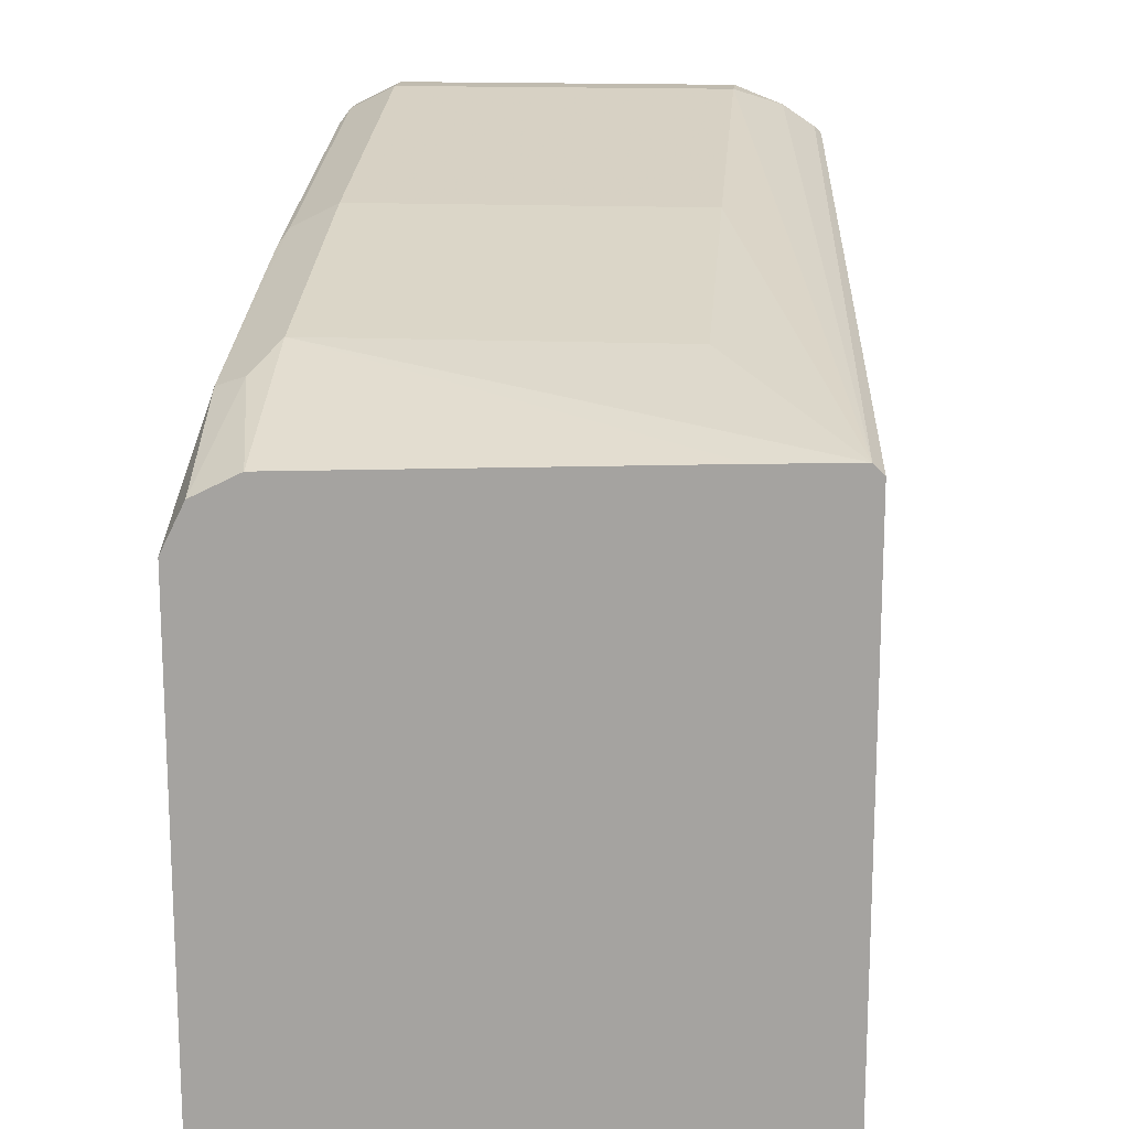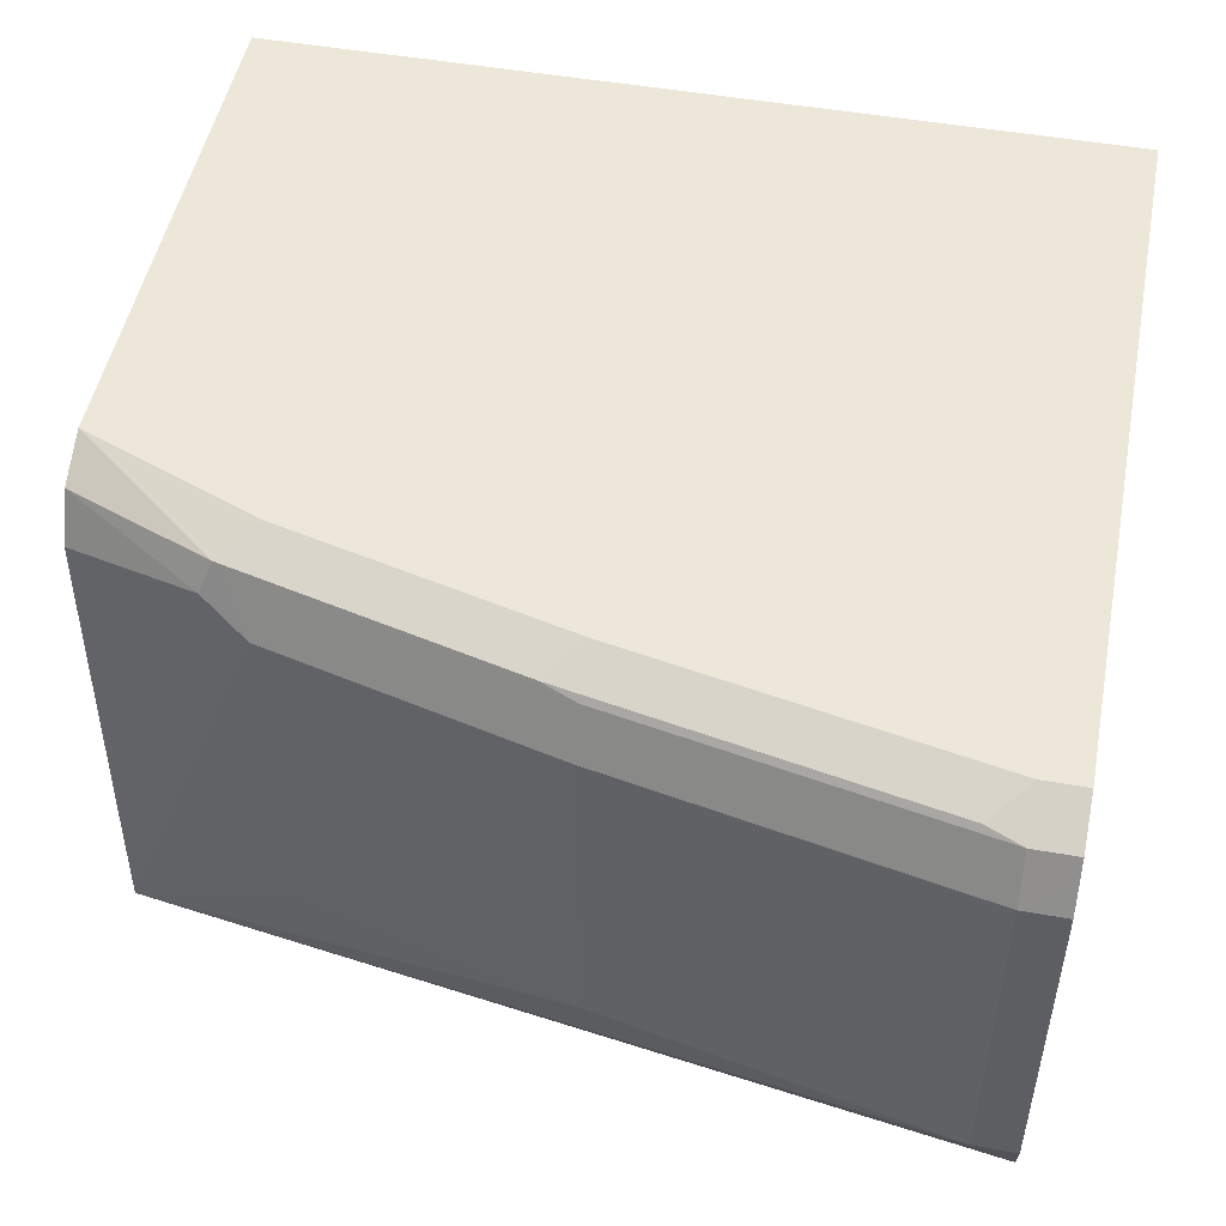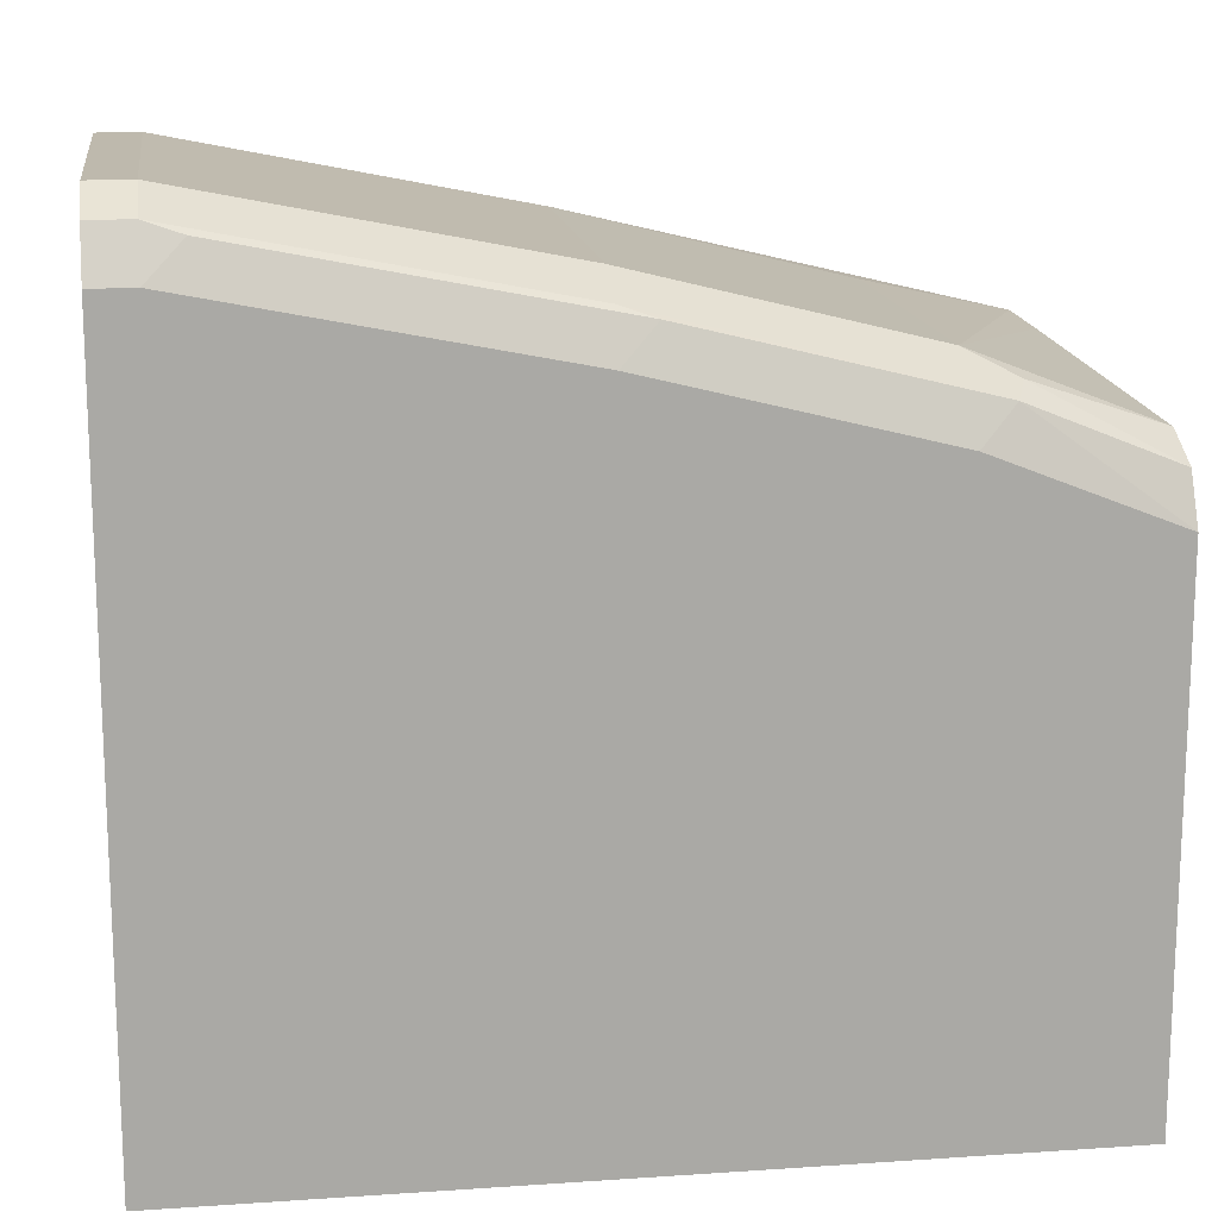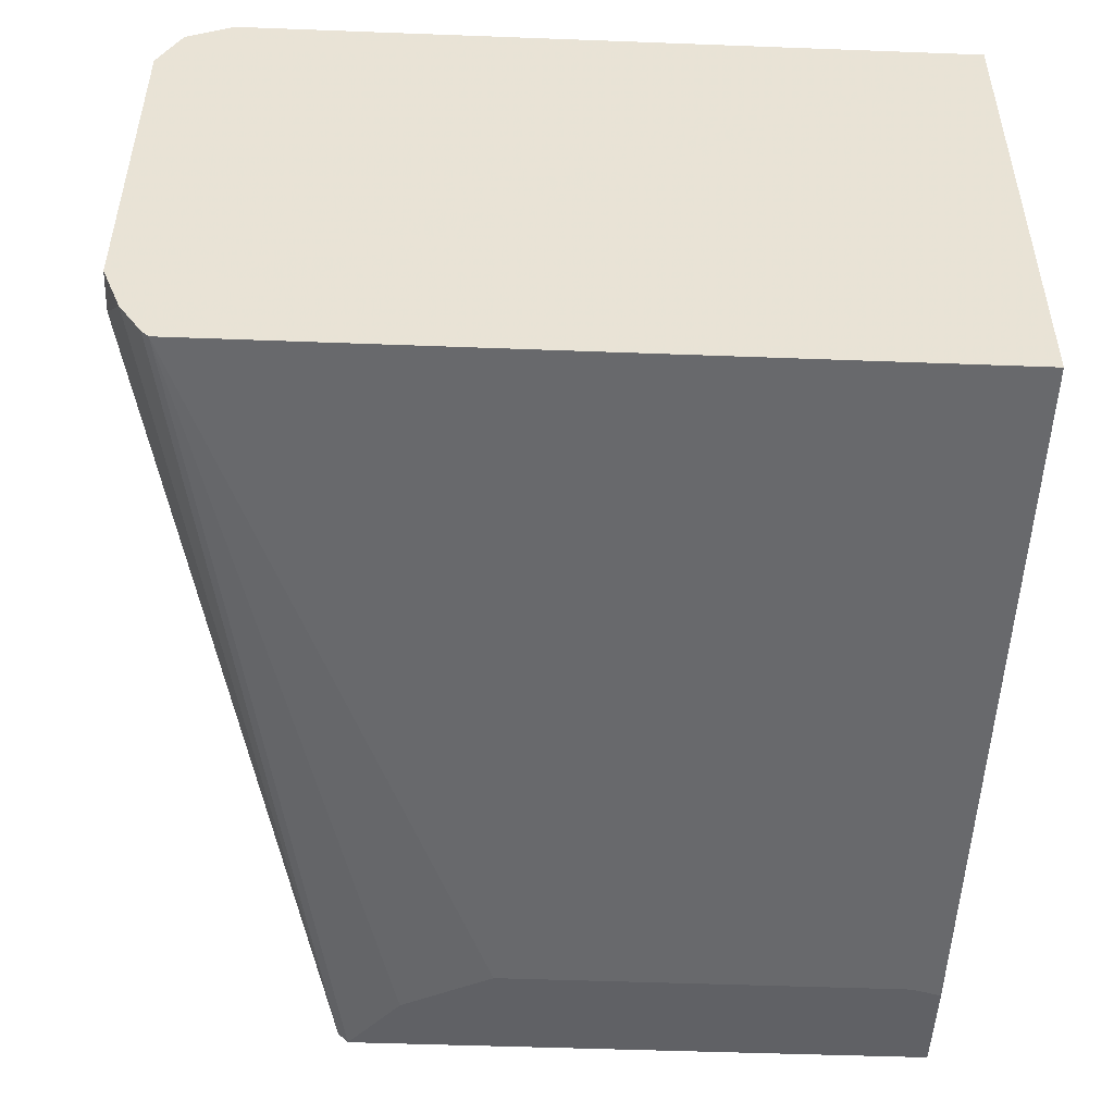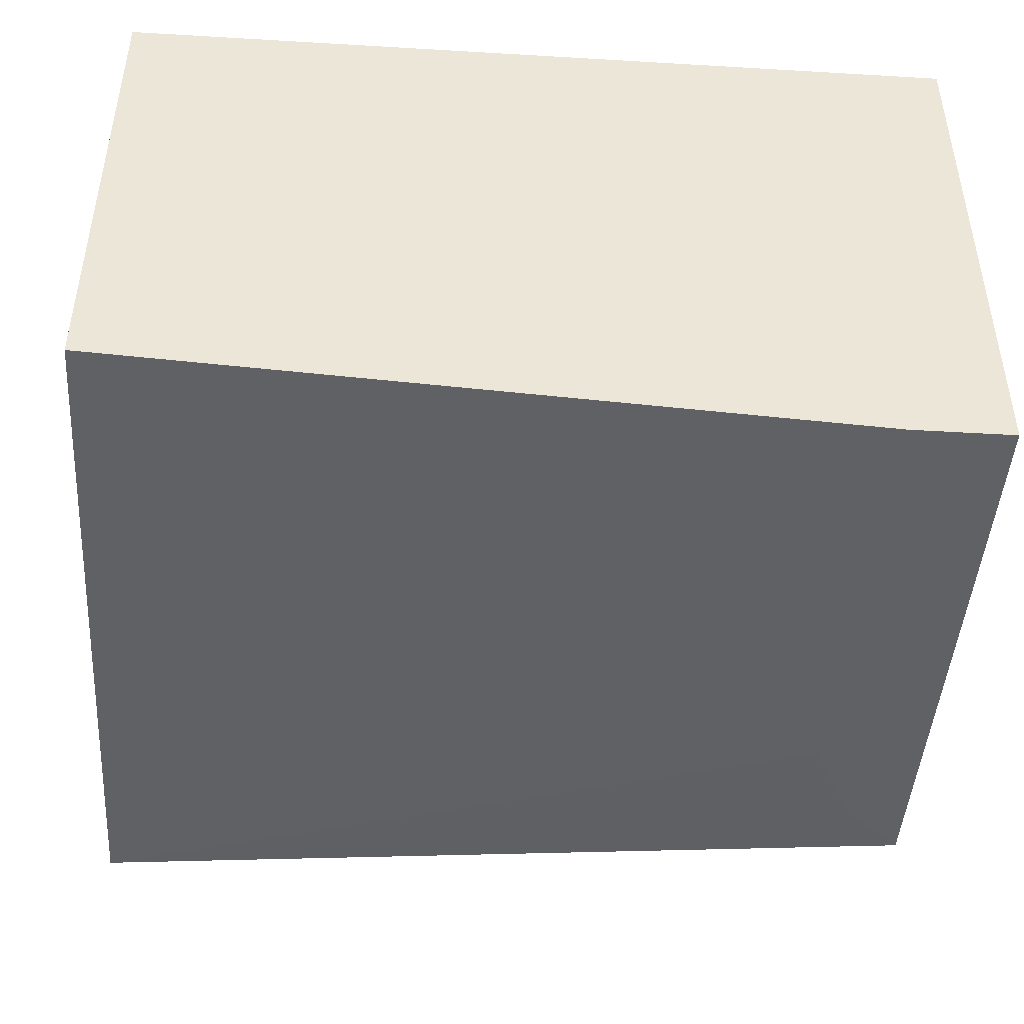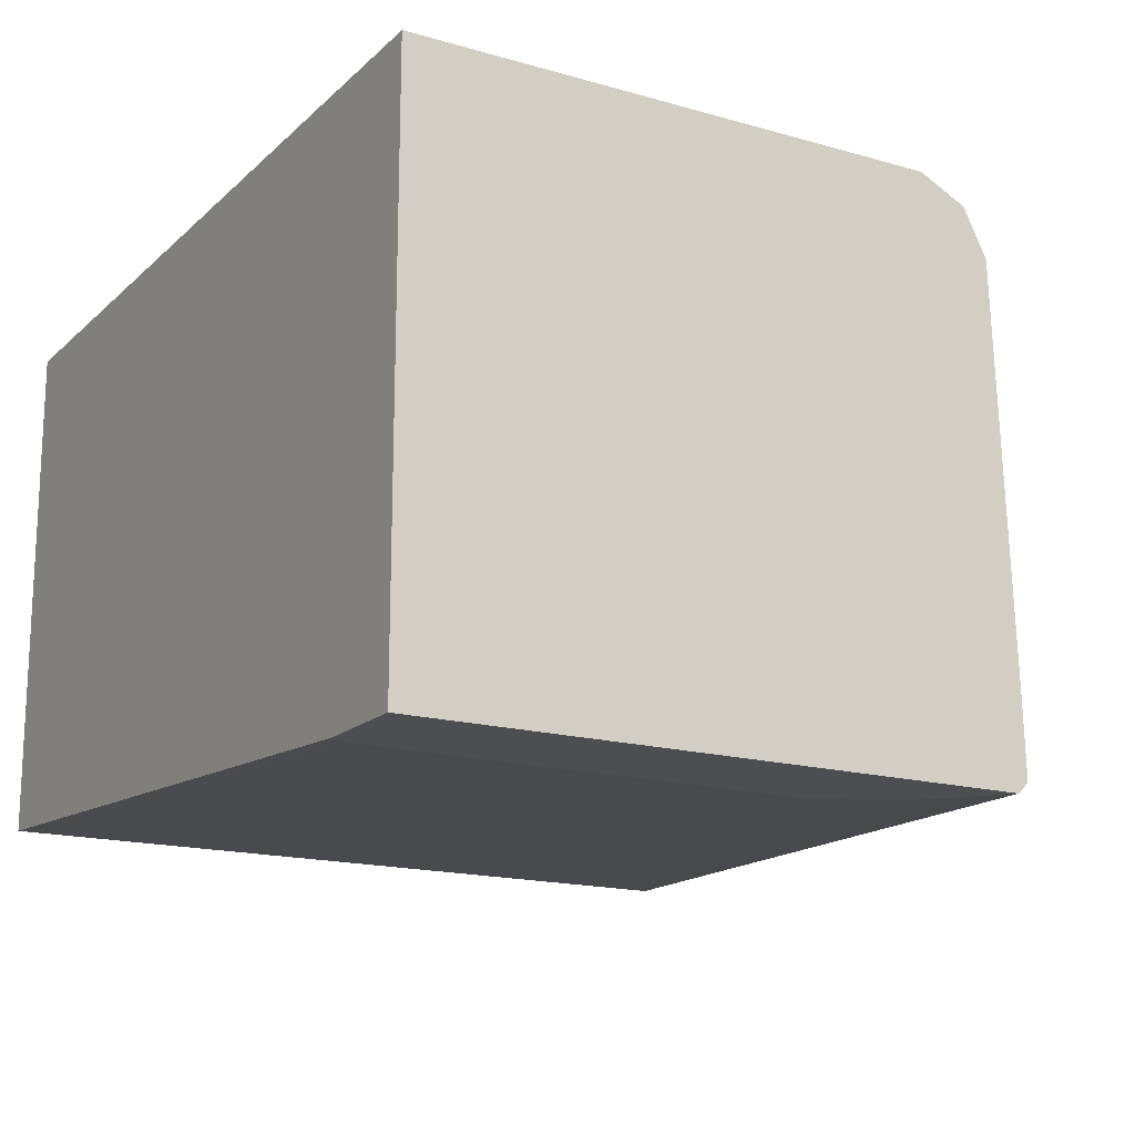
<metadata>
{"format":"obj","ext":"obj","renderer":"f3d","projection":"perspective","resolution":1024,"background":"white","views":[{"elev":16.0,"azim":95.0,"up":"+Y"},{"elev":49.8,"azim":-169.0,"up":"+Z"},{"elev":15.1,"azim":-8.2,"up":"+Y"},{"elev":-49.0,"azim":-92.4,"up":"+Z"},{"elev":-45.5,"azim":-3.9,"up":"+Z"},{"elev":-16.5,"azim":59.8,"up":"+Z"}]}
</metadata>
<code>
v -0.6152 -0.008335 0.2831
v -0.6152 0.1887 0.2831
v -0.6152 -0.008335 0.1453
v -0.386 -0.008335 0.2831
v -0.6039 0.1887 0.2831
v -0.6152 0.2013 0.2768
v -0.6152 0.1944 0.1453
v -0.4152 0.01881 0.1322
v -0.4152 -7.046e-05 0.1322
v -0.4129 -0.008335 0.1322
v -0.386 -0.008335 0.1322
v -0.386 0.1321 0.2831
v -0.5945 0.1981 0.2783
v -0.6039 0.2013 0.2768
v -0.5095 0.1698 0.2831
v -0.6152 0.2038 0.2717
v -0.6152 0.1963 0.1473
v -0.386 0.1527 0.1322
v -0.4026 0.1384 0.1322
v -0.4089 0.1258 0.1322
v -0.4152 0.1131 0.1322
v -0.386 0.1447 0.2768
v -0.4246 0.1604 0.2783
v -0.4341 0.151 0.2831
v -0.5001 0.1793 0.2783
v -0.6039 0.2076 0.2642
v -0.5095 0.1824 0.2768
v -0.6152 0.2076 0.2642
v -0.6152 0.2023 0.1563
v -0.386 0.1556 0.135
v -0.386 0.151 0.2642
v -0.4215 0.1635 0.2705
v -0.4341 0.1698 0.2642
v -0.5095 0.1887 0.2642
v -0.6039 0.2076 0.1699
v -0.6152 0.2076 0.1699
v -0.5095 0.1887 0.1699
v -0.4341 0.1698 0.1699
v -0.386 0.1548 0.1596
f 17 30 18
f 17 29 30
f 14 27 34
f 16 26 28
f 15 23 25
f 15 24 23
f 14 34 26
f 12 23 24
f 13 27 14
f 13 25 27
f 12 22 23
f 8 10 9
f 8 11 10
f 22 31 32
f 8 18 11
f 14 26 16
f 22 32 23
f 30 37 38
f 23 33 34
f 8 19 18
f 33 37 34
f 33 38 37
f 31 33 32
f 31 39 33
f 30 35 37
f 30 33 39
f 23 32 33
f 30 38 33
f 29 36 35
f 26 37 35
f 26 34 37
f 26 36 28
f 26 35 36
f 23 27 25
f 23 34 27
f 29 35 30
f 8 20 19
f 1 16 28
f 7 20 21
f 1 5 2
f 1 15 5
f 1 24 15
f 1 12 24
f 1 11 4
f 1 10 11
f 1 3 10
f 1 7 3
f 1 17 7
f 1 29 17
f 1 36 29
f 1 28 36
f 1 6 16
f 1 2 6
f 8 21 20
f 2 5 14
f 2 14 6
f 1 4 12
f 3 21 8
f 7 19 20
f 7 18 19
f 7 17 18
f 3 7 21
f 6 14 16
f 5 25 13
f 5 15 25
f 4 22 12
f 5 13 14
f 4 39 31
f 4 30 39
f 4 18 30
f 4 11 18
f 3 9 10
f 3 8 9
f 4 31 22

</code>
